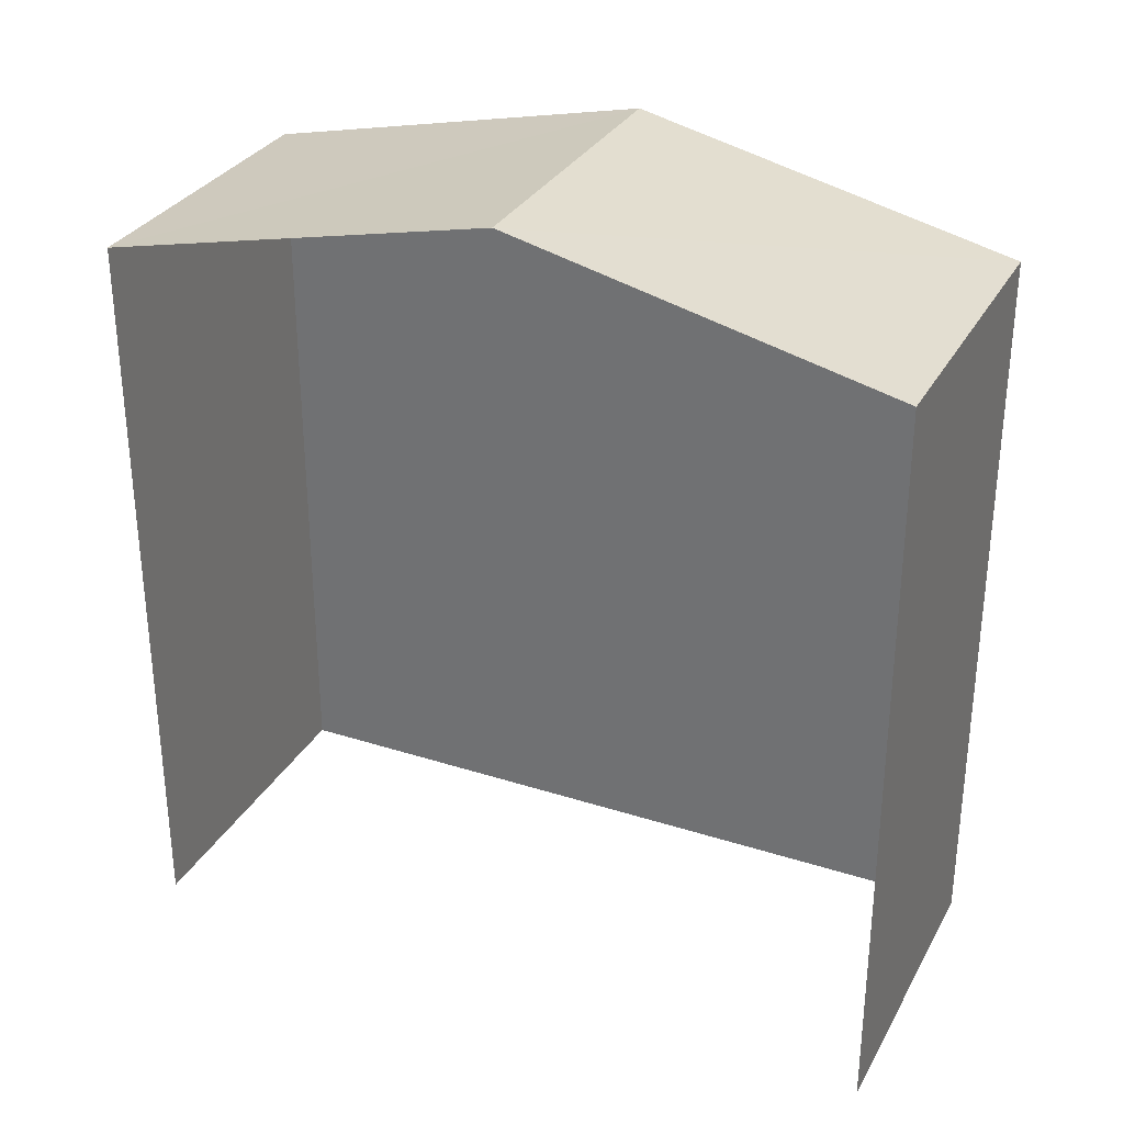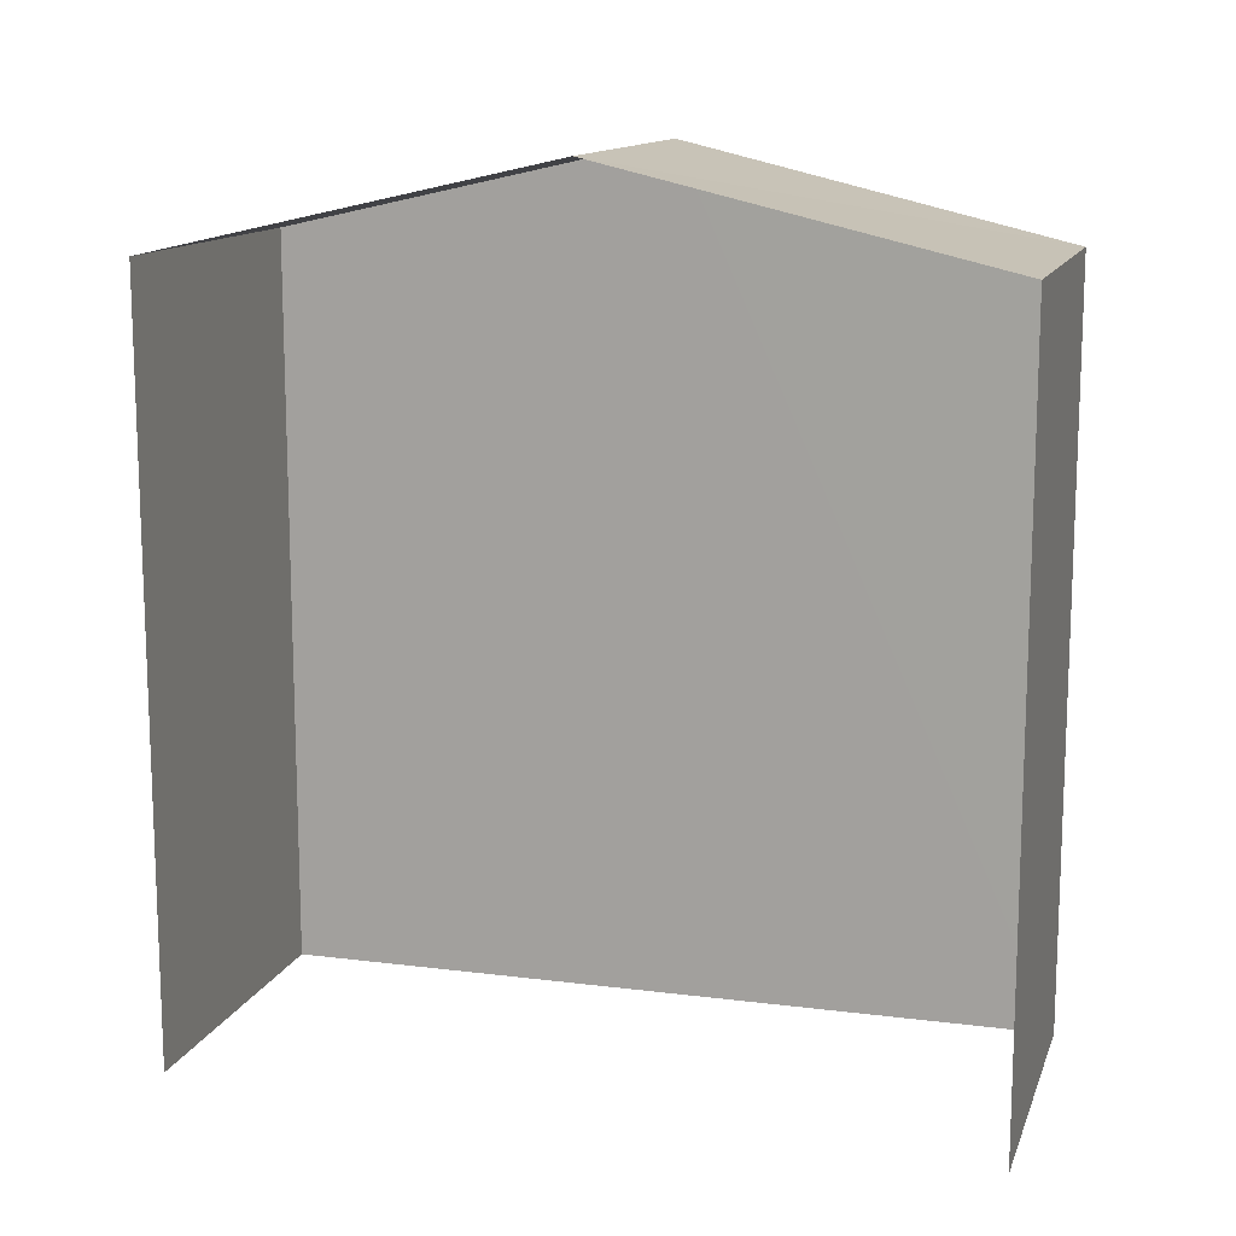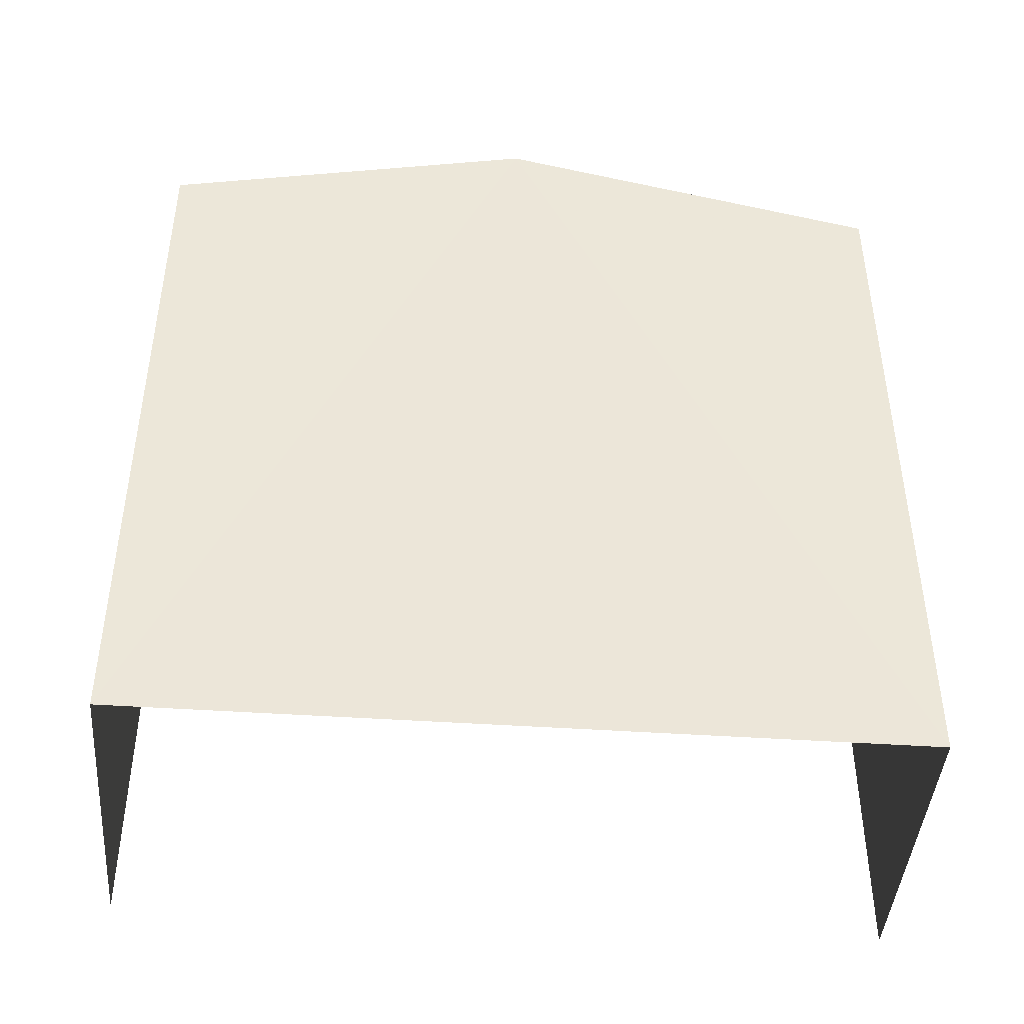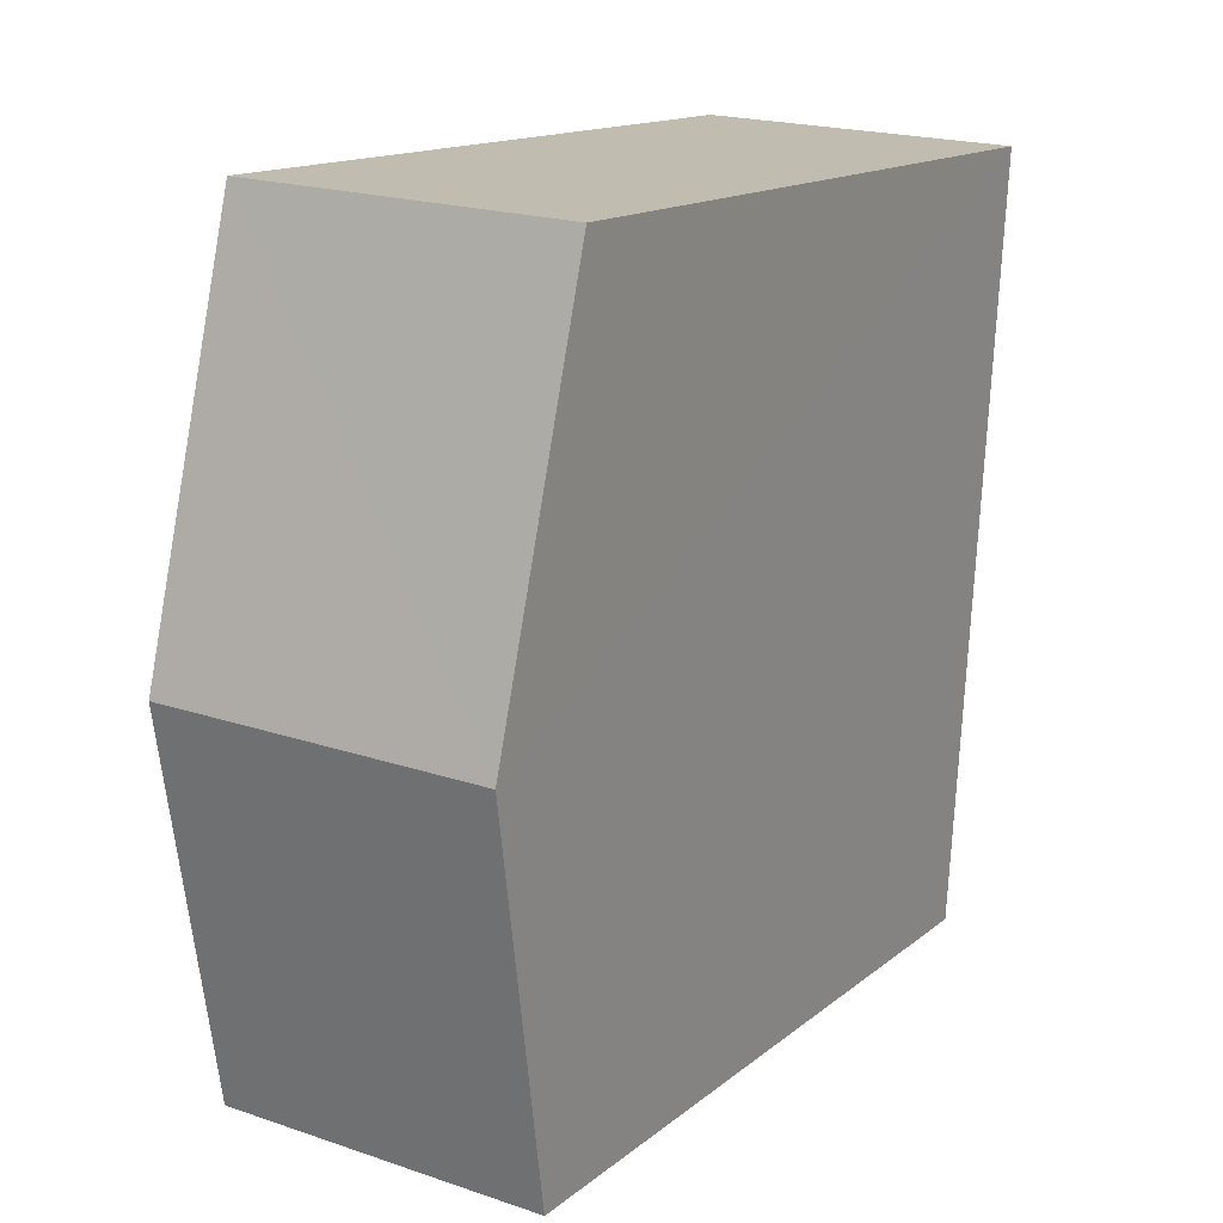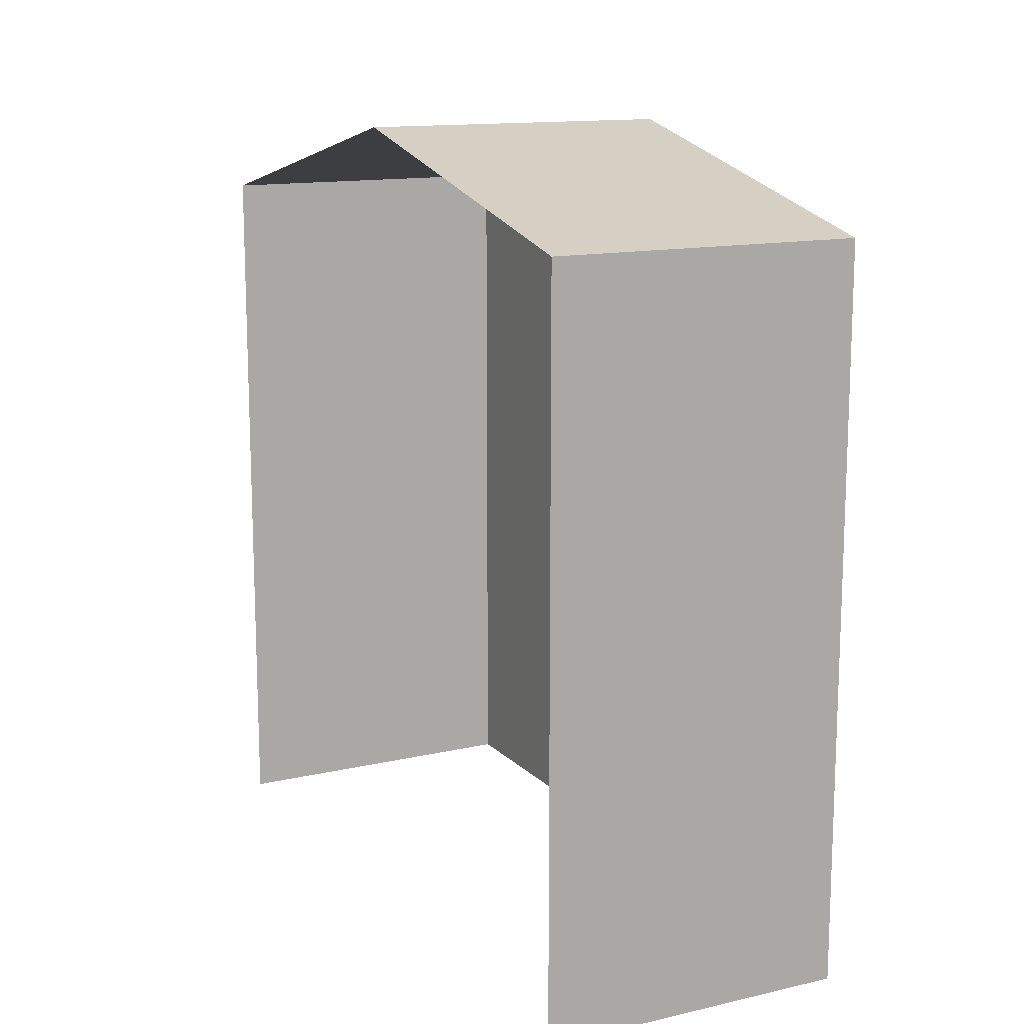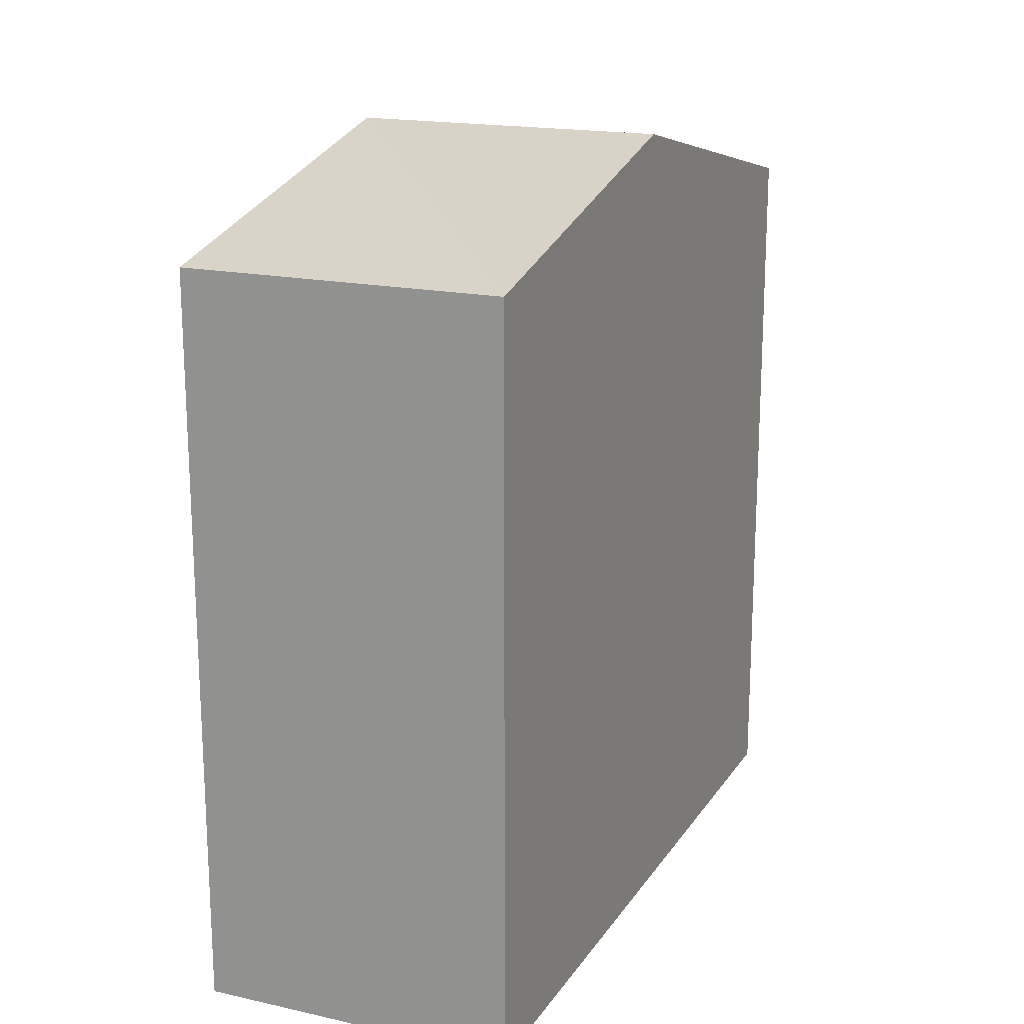
<metadata>
{"format":"obj","ext":"obj","renderer":"f3d","projection":"perspective","resolution":1024,"background":"white","views":[{"elev":30.9,"azim":-68.4,"up":"+Z"},{"elev":13.0,"azim":-76.8,"up":"+Z"},{"elev":-43.7,"azim":82.5,"up":"+Z"},{"elev":14.6,"azim":31.4,"up":"+Y"},{"elev":13.7,"azim":-29.8,"up":"+Z"},{"elev":17.9,"azim":20.5,"up":"+Z"}]}
</metadata>
<code>
v -3.721e+05 -1.039e+05 31.82
v -3.721e+05 -1.039e+05 31.82
v -3.721e+05 -1.038e+05 31.82
v -3.721e+05 -1.038e+05 31.82
v -3.721e+05 -1.038e+05 42.8
v -3.721e+05 -1.038e+05 41.62
v -3.721e+05 -1.038e+05 42.8
v -3.721e+05 -1.038e+05 41.62
v -3.721e+05 -1.039e+05 41.62
v -3.721e+05 -1.039e+05 41.62
f 1 2 3
f 4 1 3
f 6 3 7
f 3 2 7
f 2 10 7
f 5 6 7
f 5 8 6
f 7 9 5
f 7 10 9
f 8 4 3
f 6 8 3
f 9 2 1
f 9 10 2
f 9 1 5
f 1 4 5
f 4 8 5

</code>
